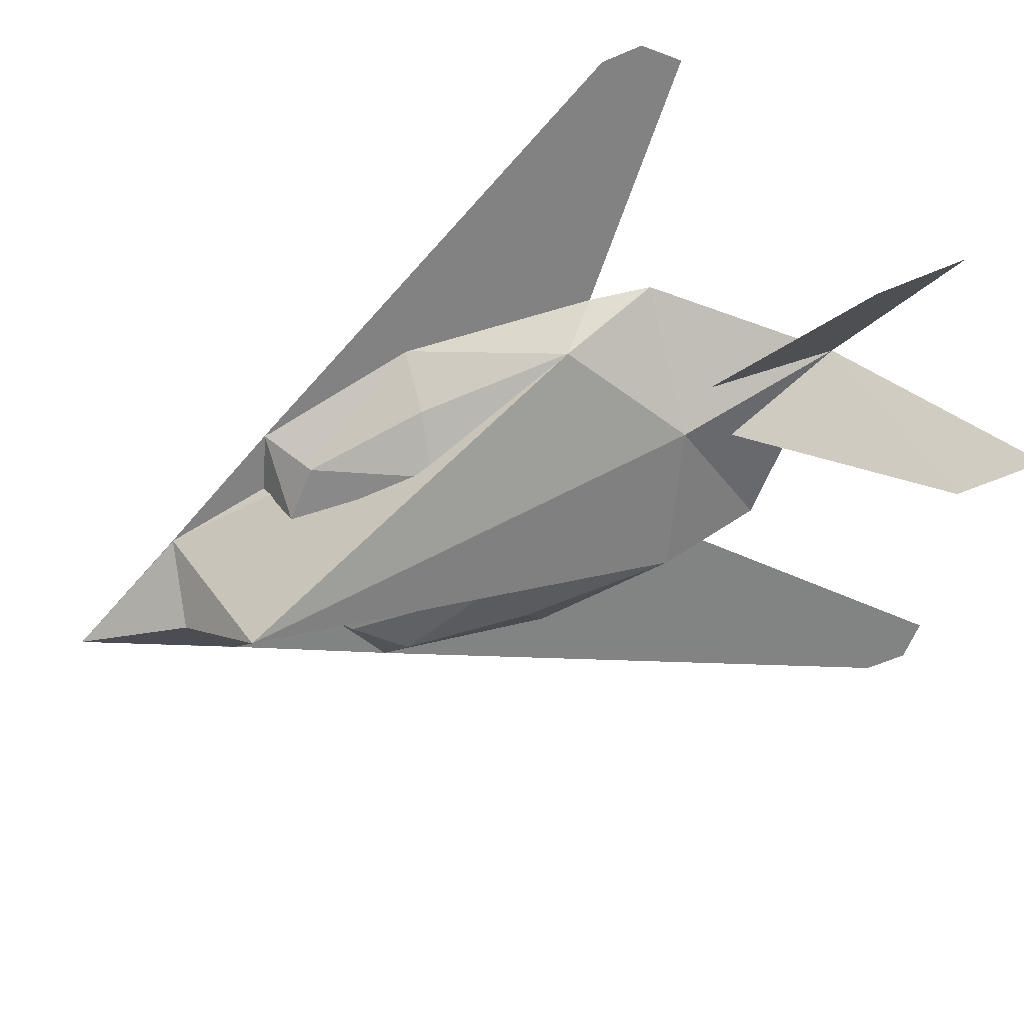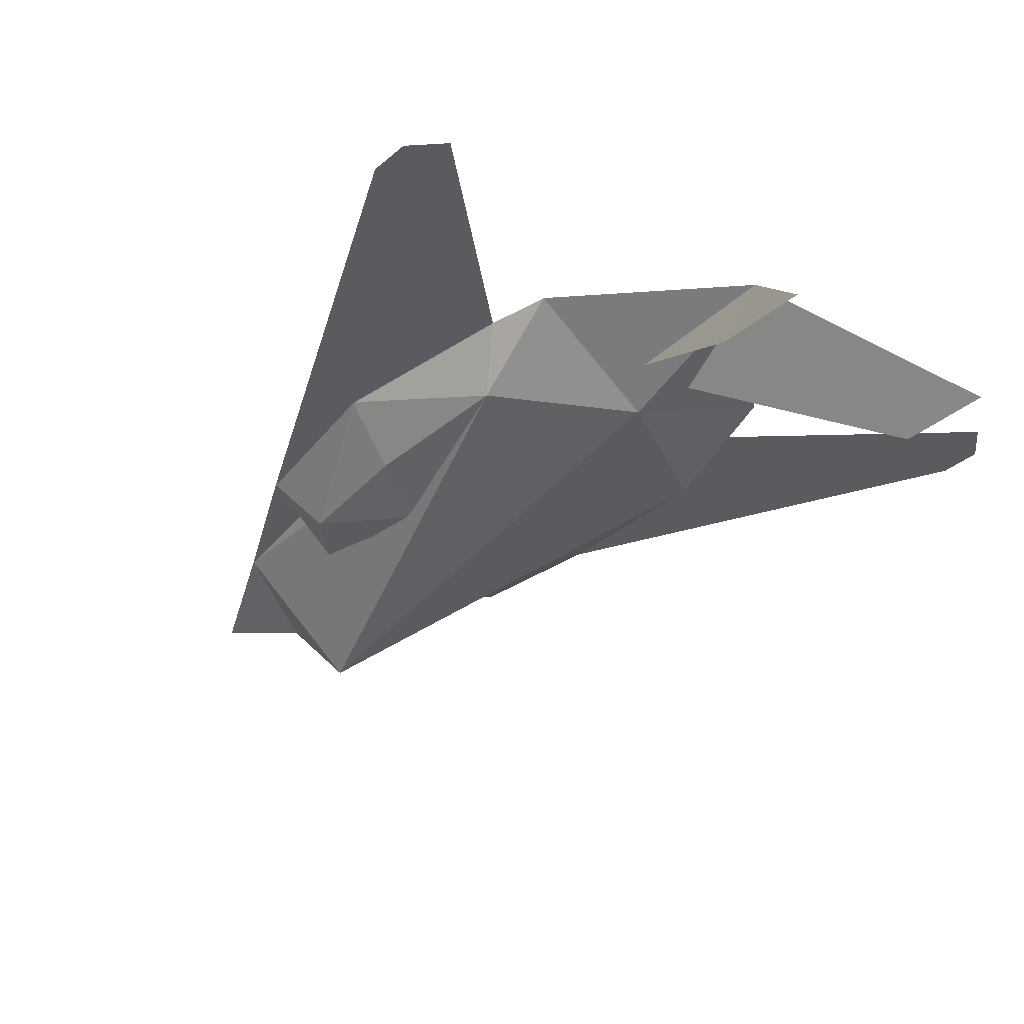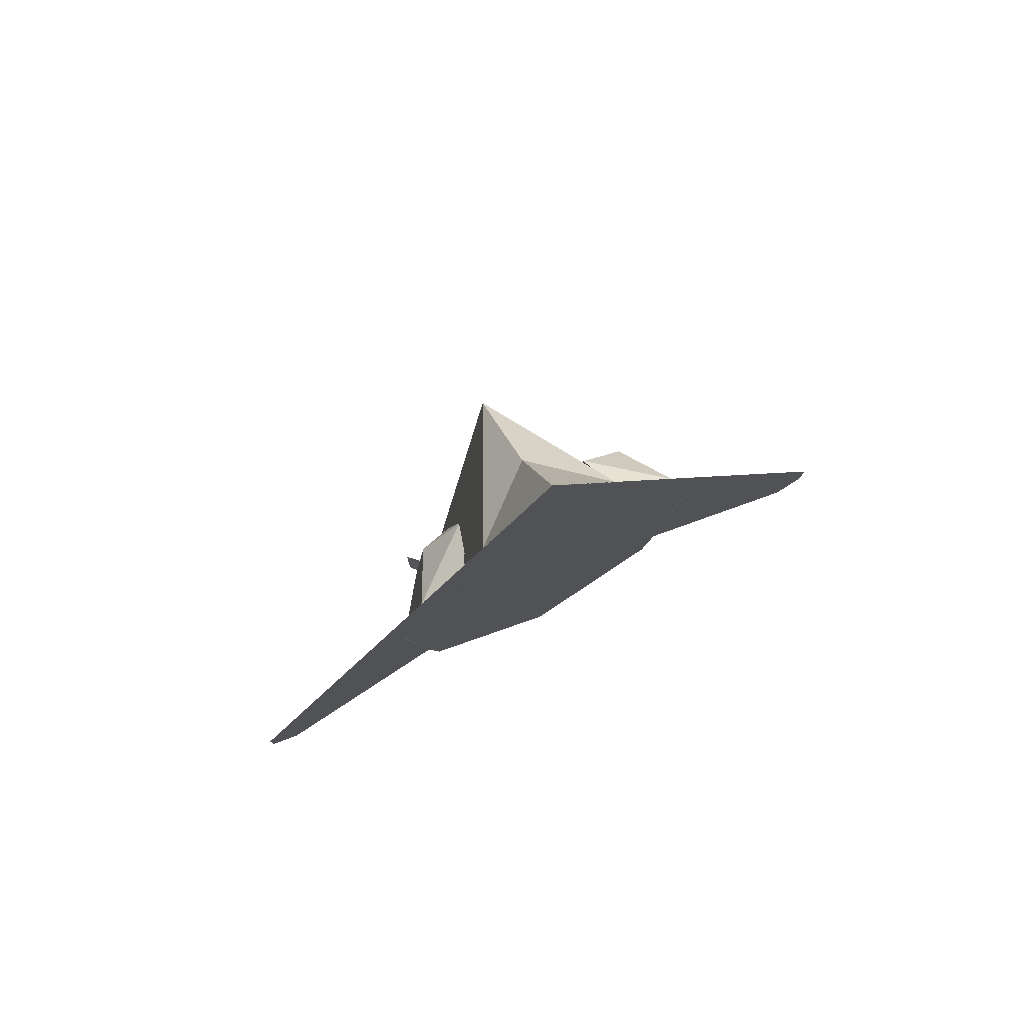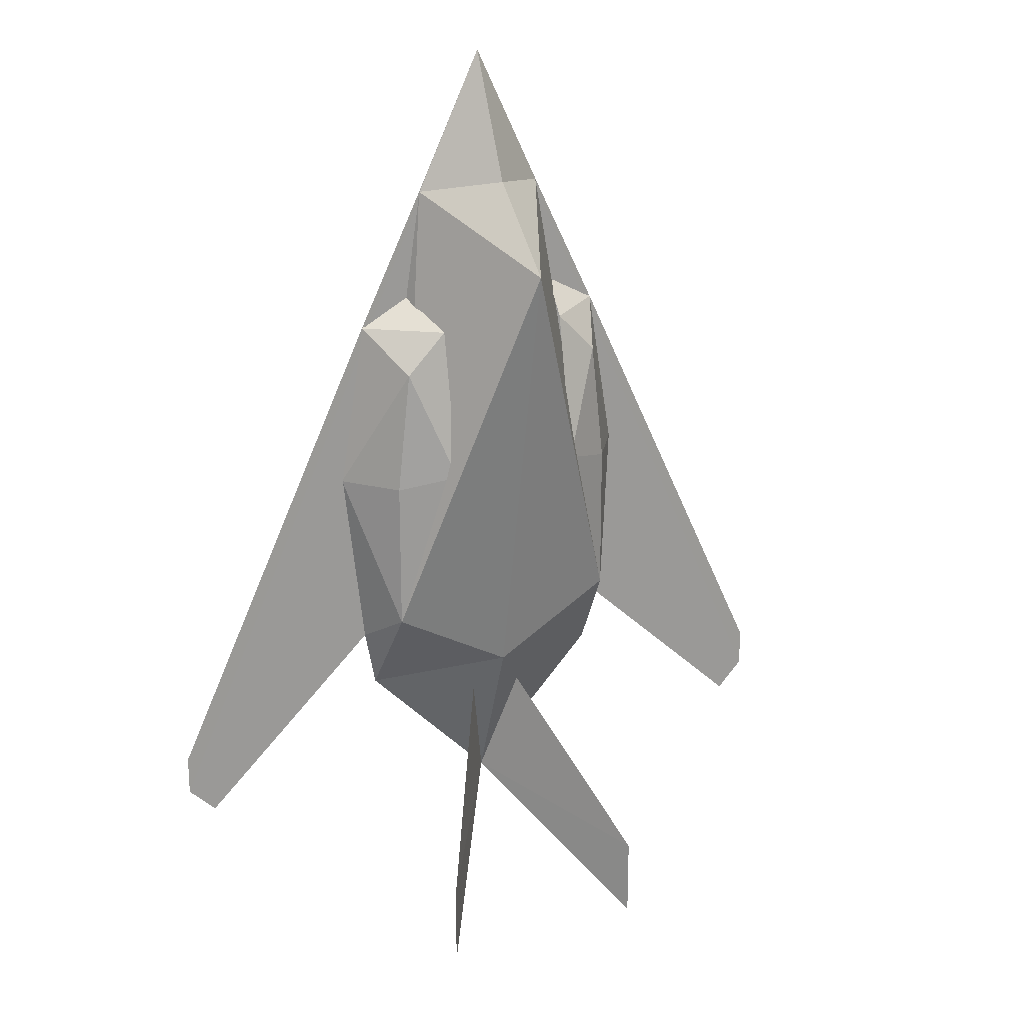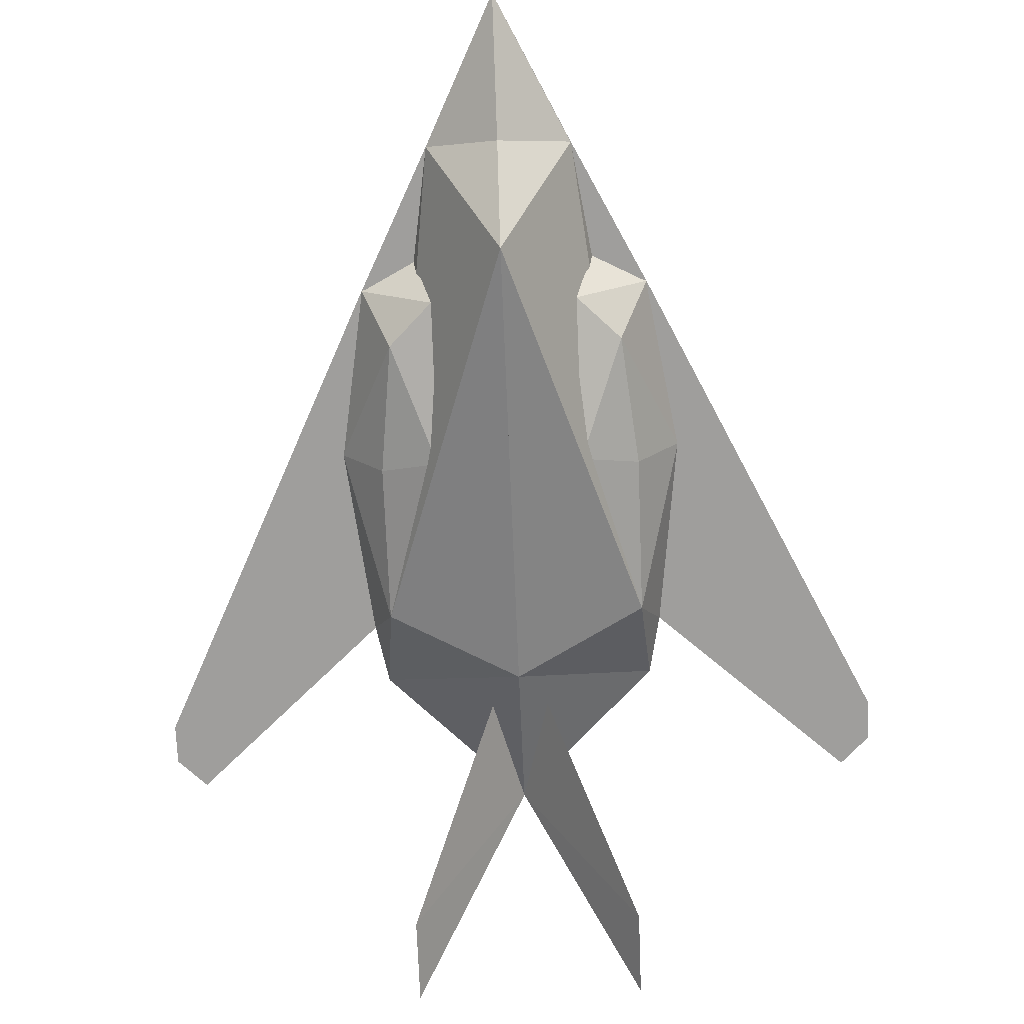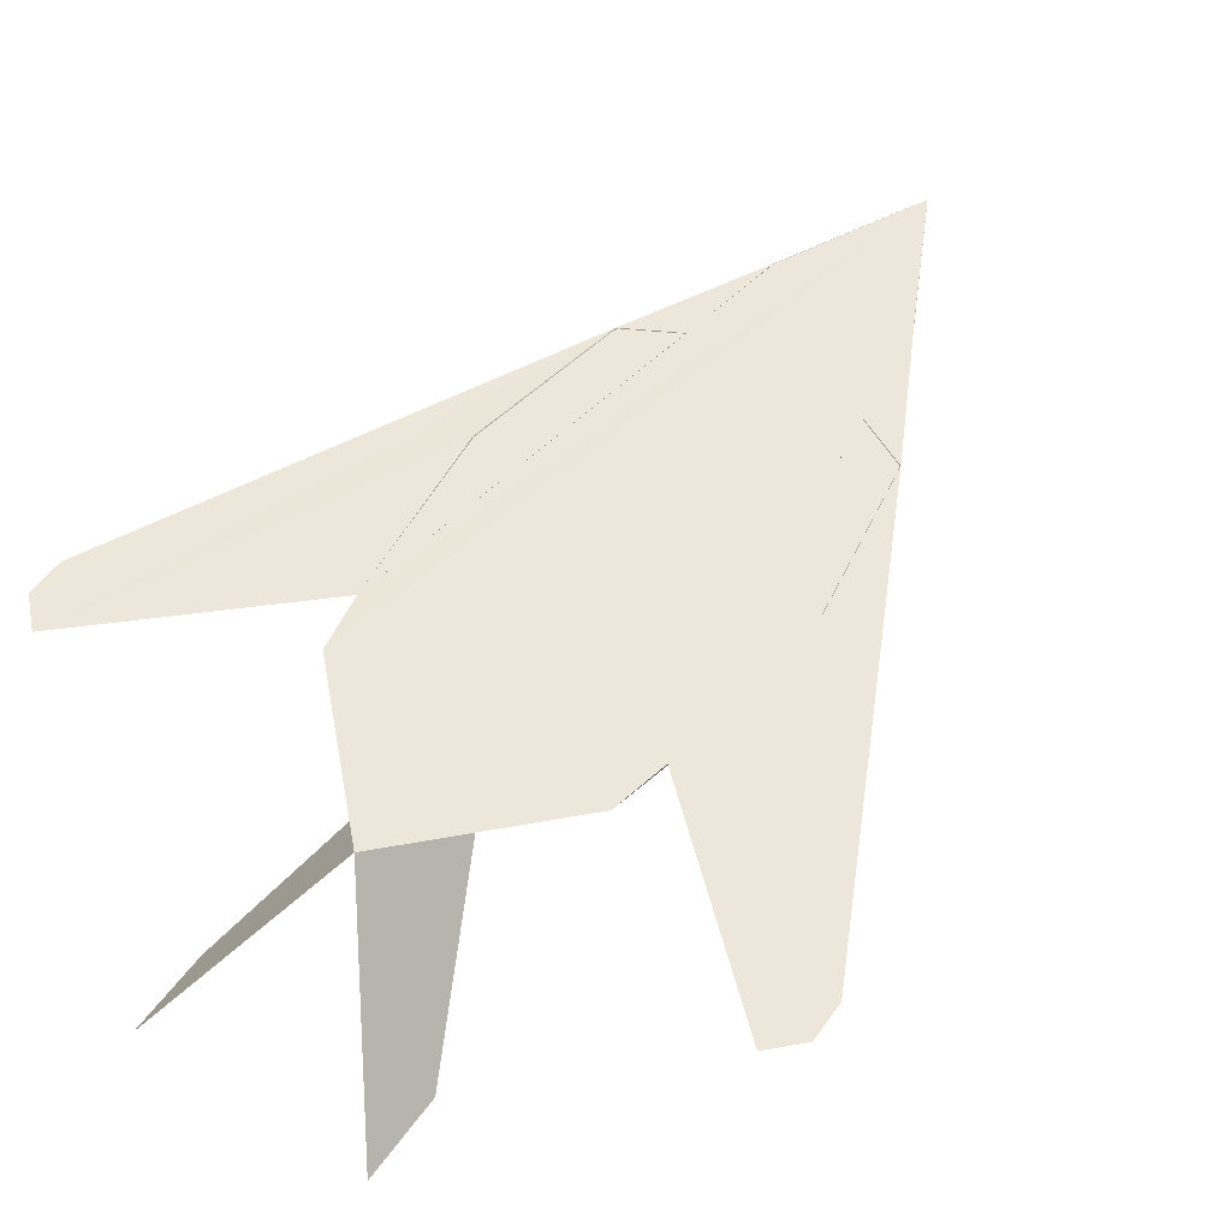
<metadata>
{"format":"obj","ext":"obj","renderer":"f3d","projection":"perspective","resolution":1024,"background":"white","views":[{"elev":-60.9,"azim":-66.2,"up":"+Z"},{"elev":-32.4,"azim":-40.0,"up":"+Z"},{"elev":79.4,"azim":-27.0,"up":"+Y"},{"elev":20.8,"azim":151.8,"up":"+Y"},{"elev":-71.0,"azim":-177.8,"up":"+Z"},{"elev":51.4,"azim":34.0,"up":"+Z"}]}
</metadata>
<code>
o m1300
v 0.02704 -0.2037 -0.009067
v -0.02704 -0.2037 -0.009067
v 0.1082 -0.3821 -0.1226
v -0.1082 -0.3821 -0.1226
v 0.1082 -0.4633 -0.1226
v -0.1082 -0.4633 -0.1226
v -0.1217 -0.09819 -0.028
v 0.1217 -0.09819 -0.028
v -0.08383 0.2398 0.02609
v 0.08383 0.2398 0.02609
v 0.06761 0.2128 -0.028
v -0.06761 0.2128 -0.028
v -0.06761 0.06407 -0.05504
v 0.06761 0.06407 -0.05504
v 0 -0.1658 -0.028
v 0 0.3615 -0.028
v 0 0.2804 -0.1091
v 0.06761 0.348 0.02609
v -0.06761 0.348 0.02609
v 0.1082 0.1722 -0.028
v -0.1082 0.1722 -0.028
v -0.1217 0.05055 -0.028
v 0.1217 0.05055 -0.028
v 1e-06 -0.3191 0.02613
v -0.1623 0.05055 0.02609
v 0.1623 0.05055 0.02609
v -0.1352 0.2128 0.02609
v 0.1352 0.2128 0.02609
v 2e-06 0.4867 0.02607
v 0.1302 -0.1866 0.02525
v -0.1302 -0.1866 0.02525
v 0.141 -0.1298 0.02504
v -0.141 -0.1298 0.02504
v 0.3222 -0.2948 0.02451
v -0.3222 -0.2948 0.02451
v -0.3493 -0.2678 0.0245
v 0.3493 -0.2678 0.0245
v -0.3493 -0.2299 0.02449
v 0.3493 -0.2299 0.02449
f 18 28 10
f 29 18 16
f 17 24 15
f 8 15 17
f 24 15 30
f 17 18 8
f 18 17 16
f 29 32 34
f 5 3 24
f 28 37 34
f 26 32 8
f 28 26 20
f 23 8 14
f 11 20 14
f 10 28 11
f 8 32 30
f 19 9 27
f 29 16 19
f 7 17 15
f 24 31 15
f 17 7 19
f 19 16 17
f 27 25 35
f 25 22 7
f 27 21 25
f 22 13 7
f 12 13 21
f 9 12 27
f 7 31 33
f 29 36 33
f 6 24 4
f 15 8 30
f 18 32 8
f 34 37 29
f 34 32 26
f 28 39 37
f 34 26 28
f 8 23 26
f 26 23 20
f 20 23 14
f 28 20 11
f 37 39 29
f 24 30 32
f 29 24 32
f 24 3 1
f 31 7 15
f 7 33 19
f 31 24 29
f 36 35 33
f 33 31 29
f 29 38 36
f 24 2 4
f 36 38 27
f 25 33 35
f 35 36 27
f 7 33 25
f 21 22 25
f 13 22 21
f 12 21 27

</code>
